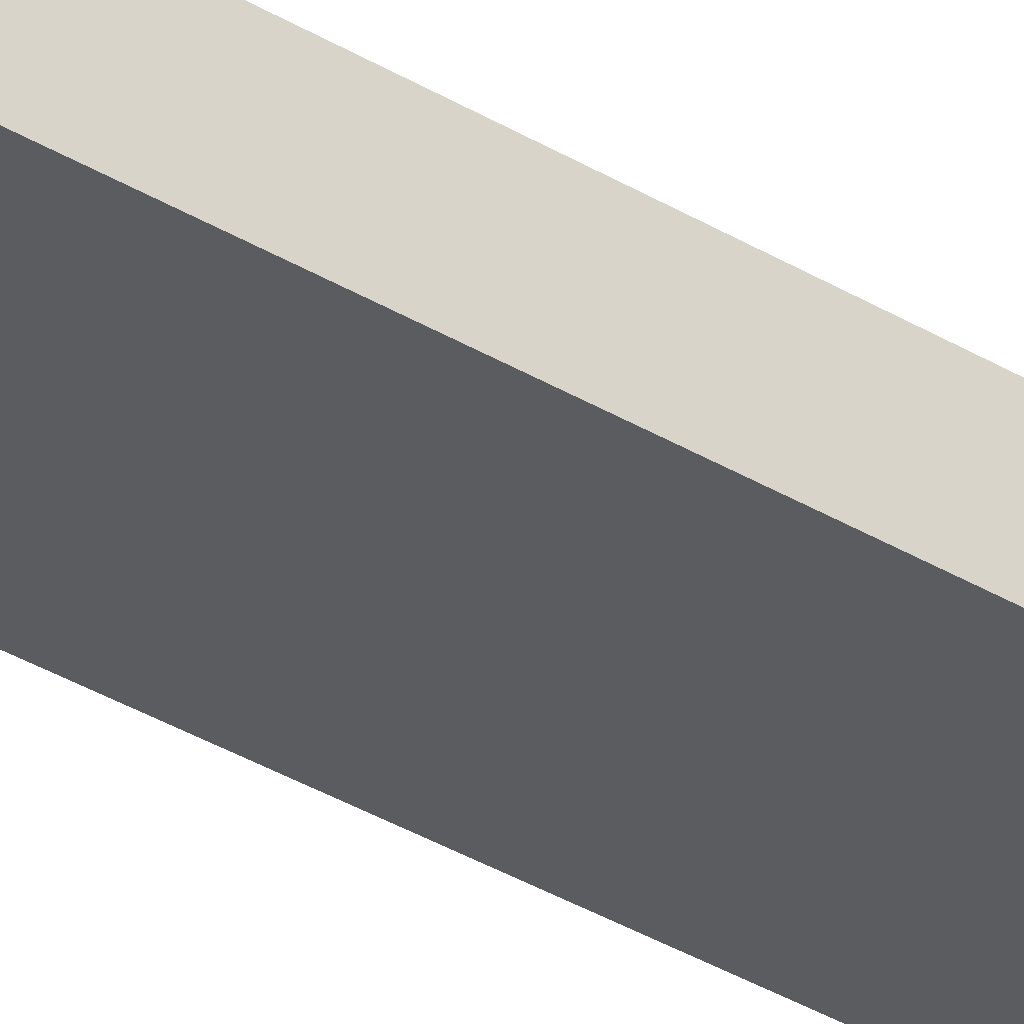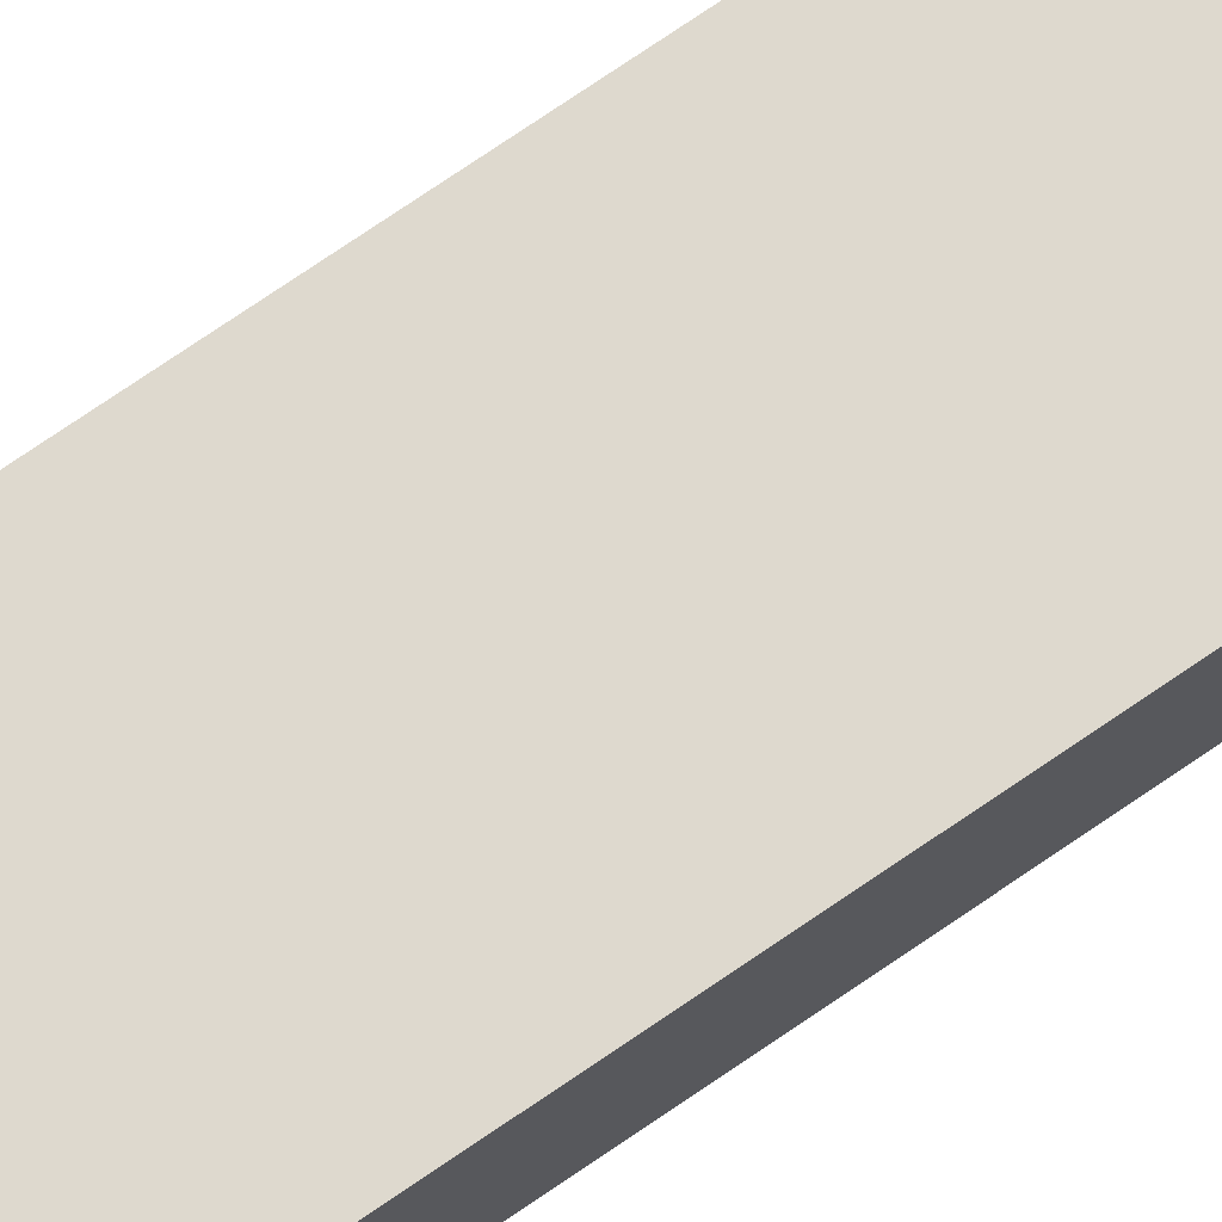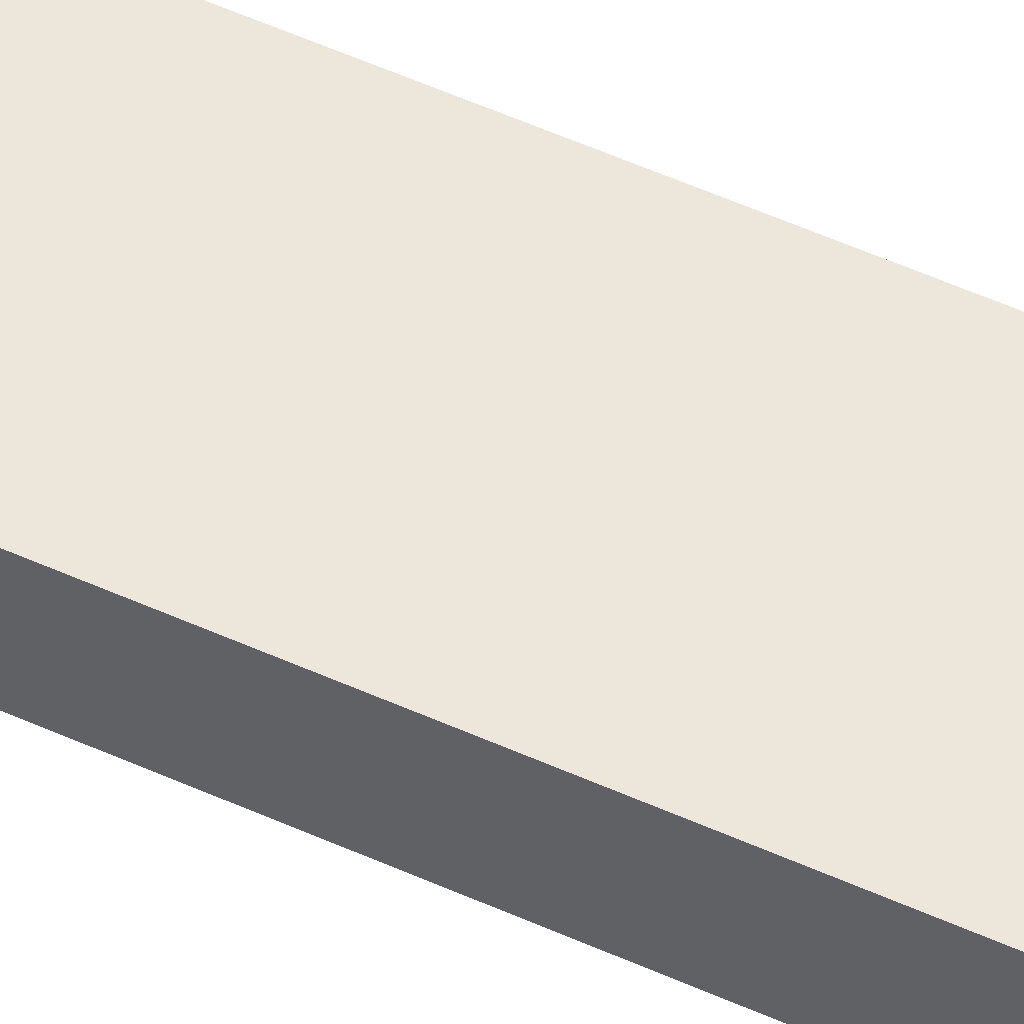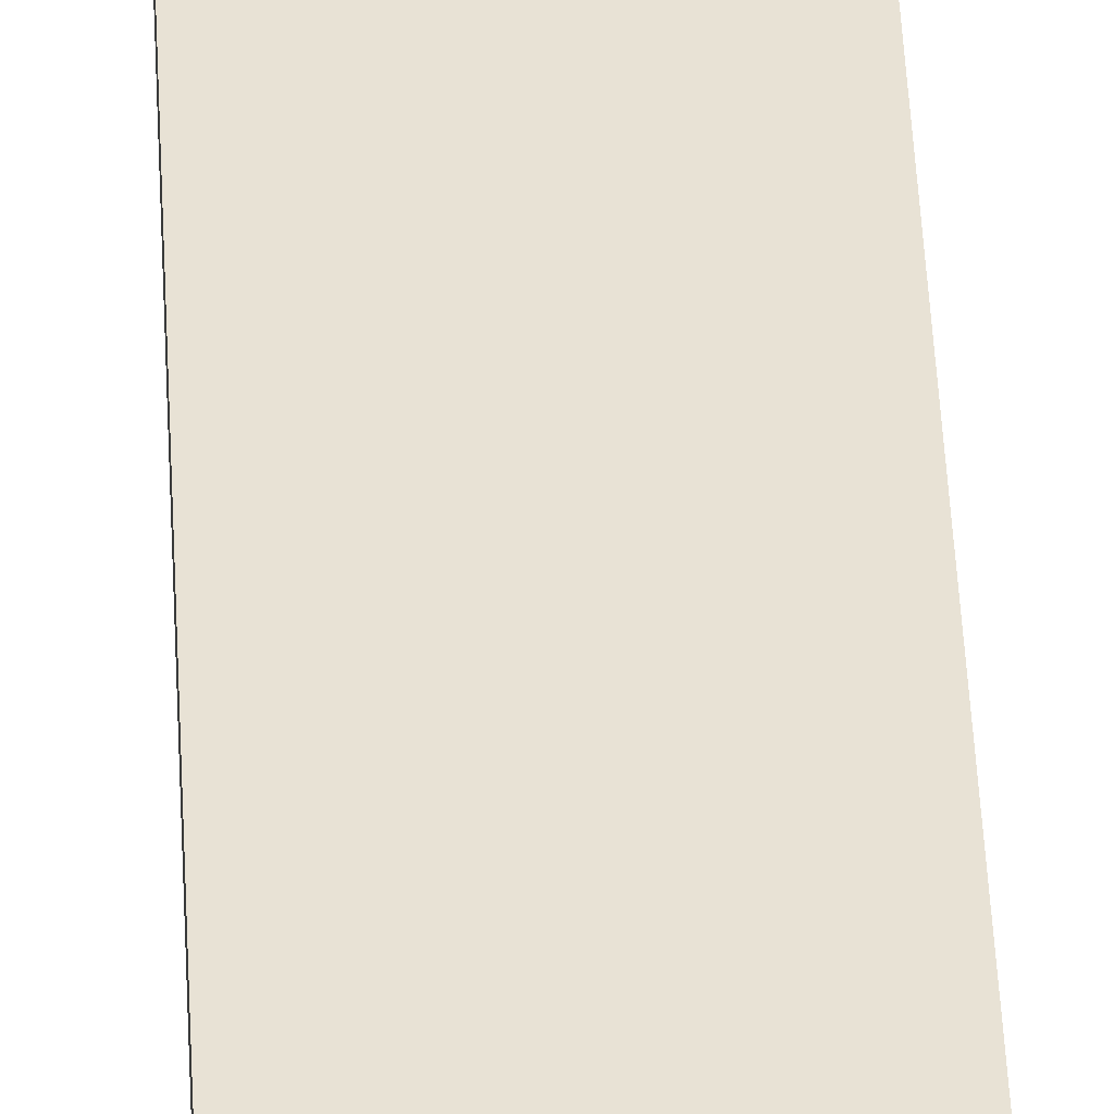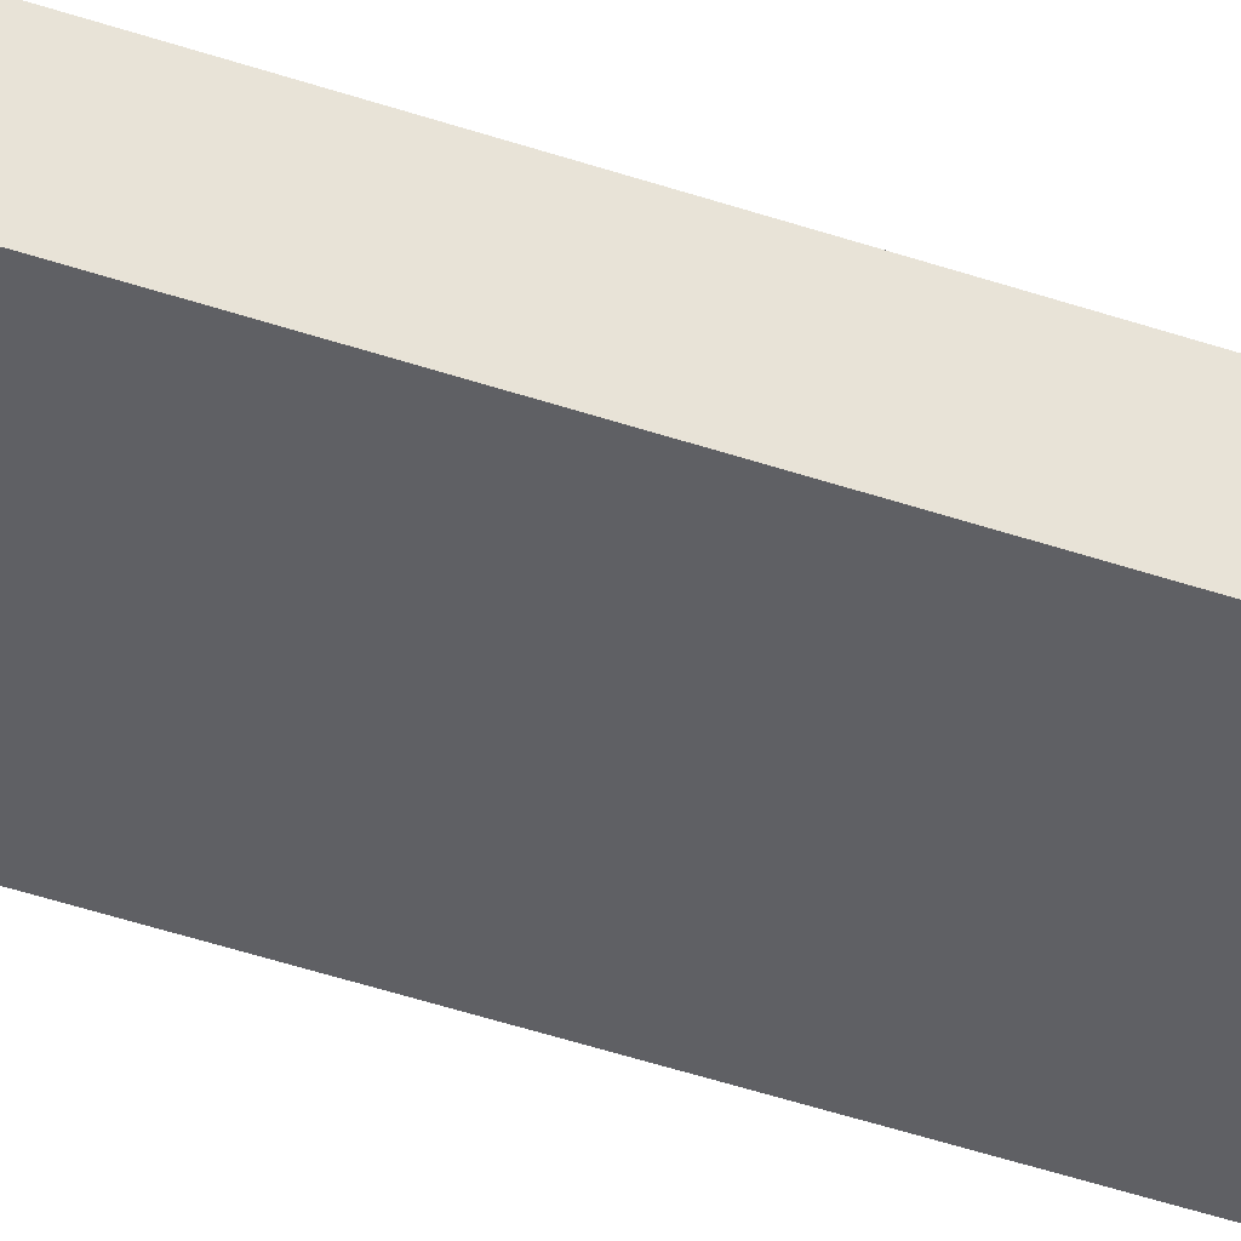
<metadata>
{"format":"obj","ext":"obj","renderer":"f3d","projection":"perspective","resolution":1024,"background":"white","views":[{"elev":-34.2,"azim":50.5,"up":"+Y"},{"elev":71.5,"azim":55.2,"up":"+Y"},{"elev":53.6,"azim":-64.2,"up":"+Y"},{"elev":40.8,"azim":177.5,"up":"+Y"},{"elev":-43.2,"azim":-112.3,"up":"+Y"}]}
</metadata>
<code>
o Group11/mesh14/mesh14-geometry#mesh14-geometry
v -0.2502 -0.02196 -0.2563
v -0.2698 -0.02196 0.1457
v -0.2698 -0.02196 -0.2563
v -0.2502 -0.02196 0.1457
v -0.2698 -0.002348 -0.2563
v -0.2502 -0.02196 0.1653
v -0.2502 -0.002348 0.1457
v -0.2698 -0.002348 0.1457
v -0.2502 -0.002348 -0.2563
v -0.2208 -0.02196 0.1653
v -0.2502 -0.002348 -0.2759
v -0.2502 -0.02196 -0.2759
v -0.2208 -0.002348 0.1653
v -0.2502 -0.002348 0.1653
v -0.2208 -0.02196 -0.2759
v -0.2208 -0.002348 -0.2759
f 1 2 3
f 2 1 4
f 3 2 1
f 4 1 2
f 2 5 3
f 3 5 2
f 5 1 3
f 3 1 5
f 4 1 6
f 6 1 4
f 7 2 4
f 4 2 7
f 5 2 8
f 8 2 5
f 1 5 9
f 9 5 1
f 6 1 10
f 10 1 6
f 6 7 4
f 4 7 6
f 2 7 8
f 8 7 2
f 8 9 5
f 5 9 8
f 11 1 9
f 9 1 11
f 10 1 12
f 12 1 10
f 13 6 10
f 10 6 13
f 7 6 14
f 14 6 7
f 9 8 7
f 7 8 9
f 1 11 12
f 12 11 1
f 9 13 11
f 11 13 9
f 10 12 15
f 15 12 10
f 6 13 14
f 14 13 6
f 15 13 10
f 10 13 15
f 13 7 14
f 14 7 13
f 7 13 9
f 9 13 7
f 11 15 12
f 12 15 11
f 11 13 16
f 16 13 11
f 13 15 16
f 16 15 13
f 15 11 16
f 16 11 15

</code>
